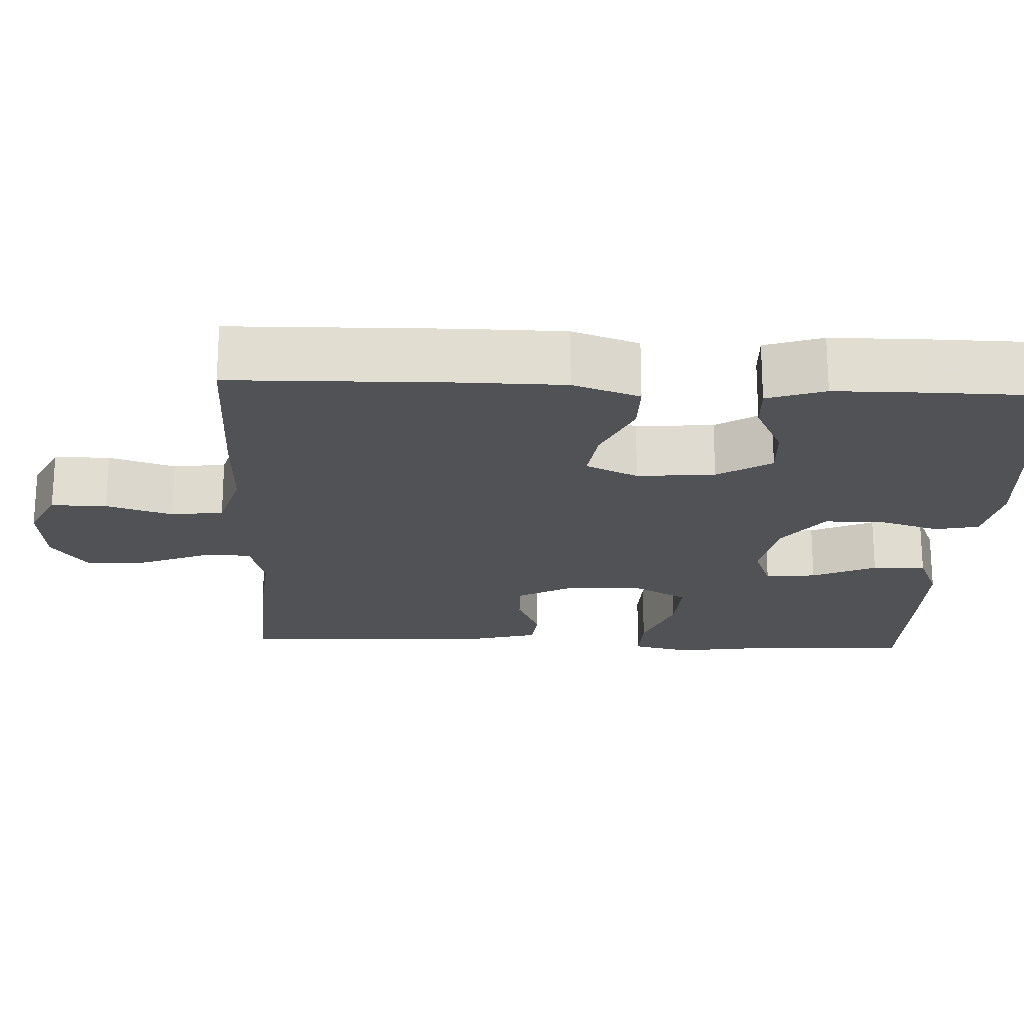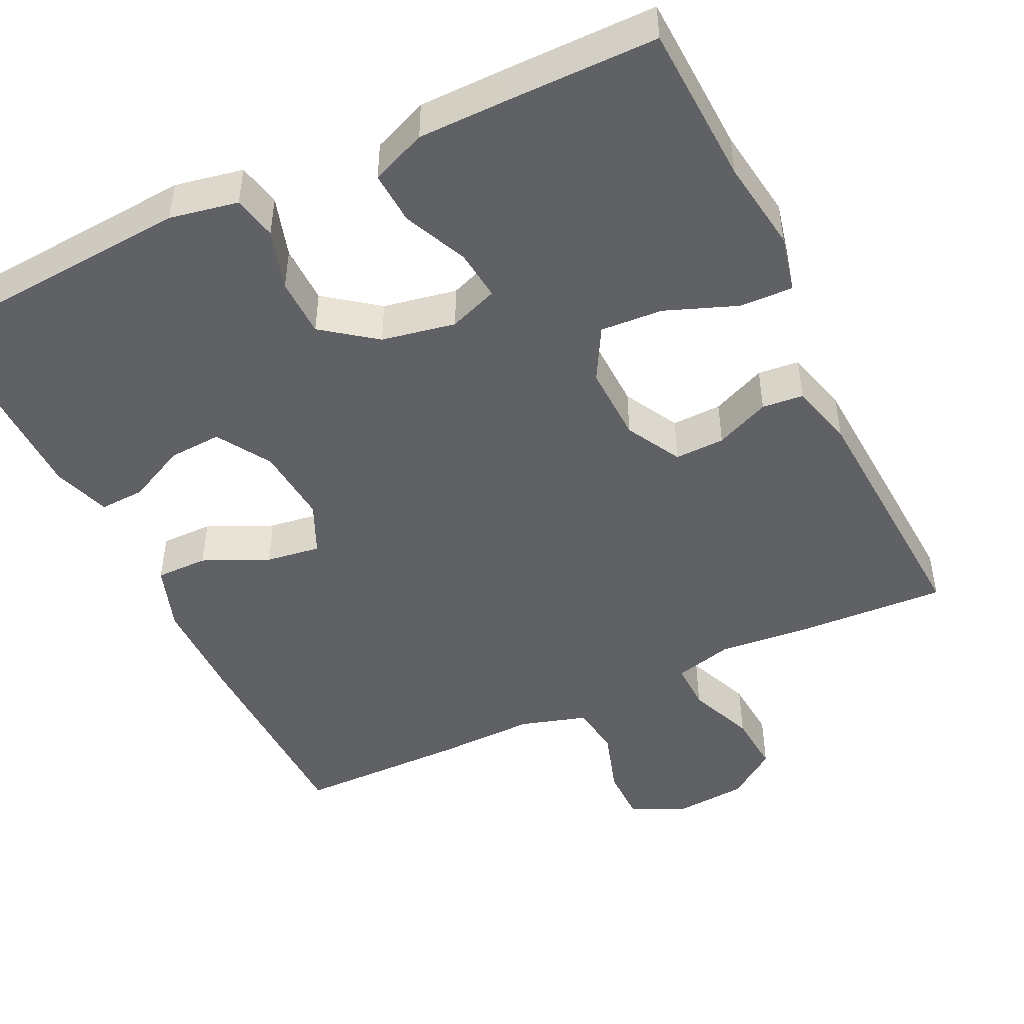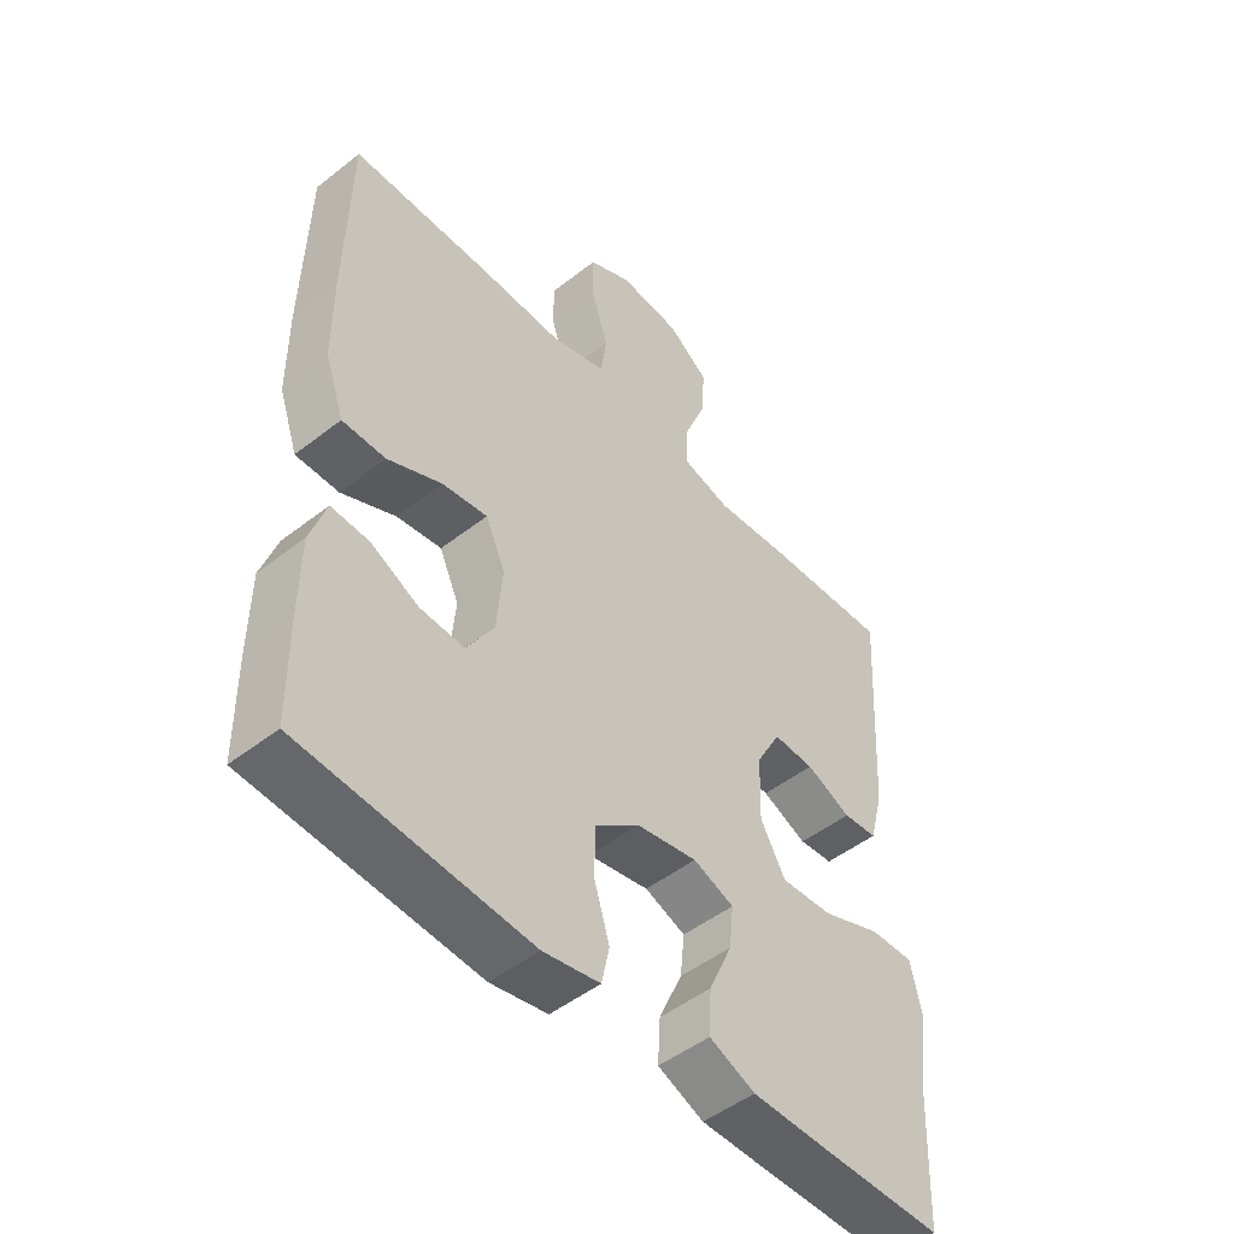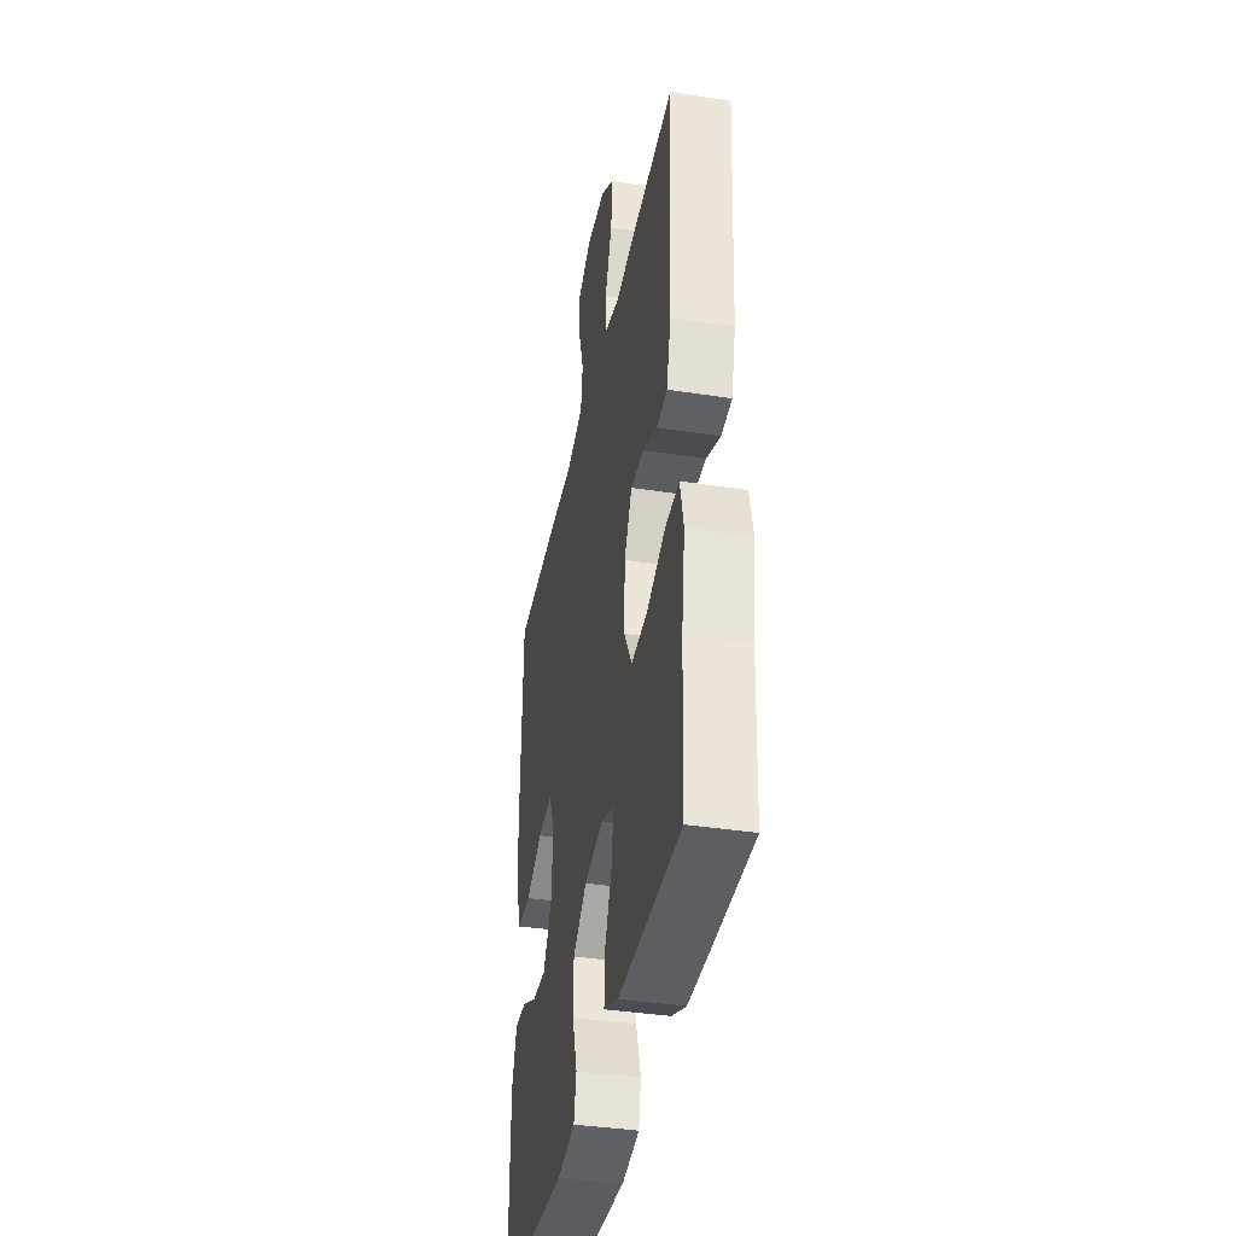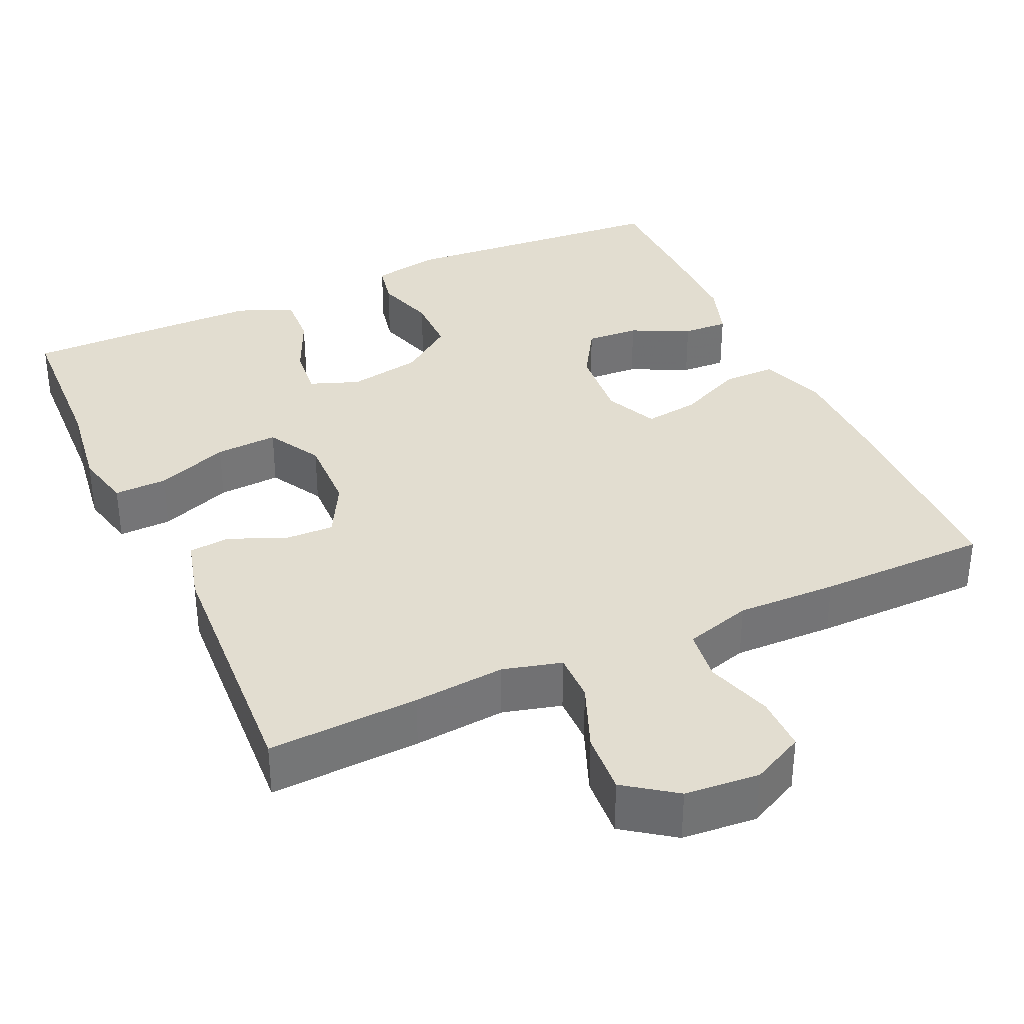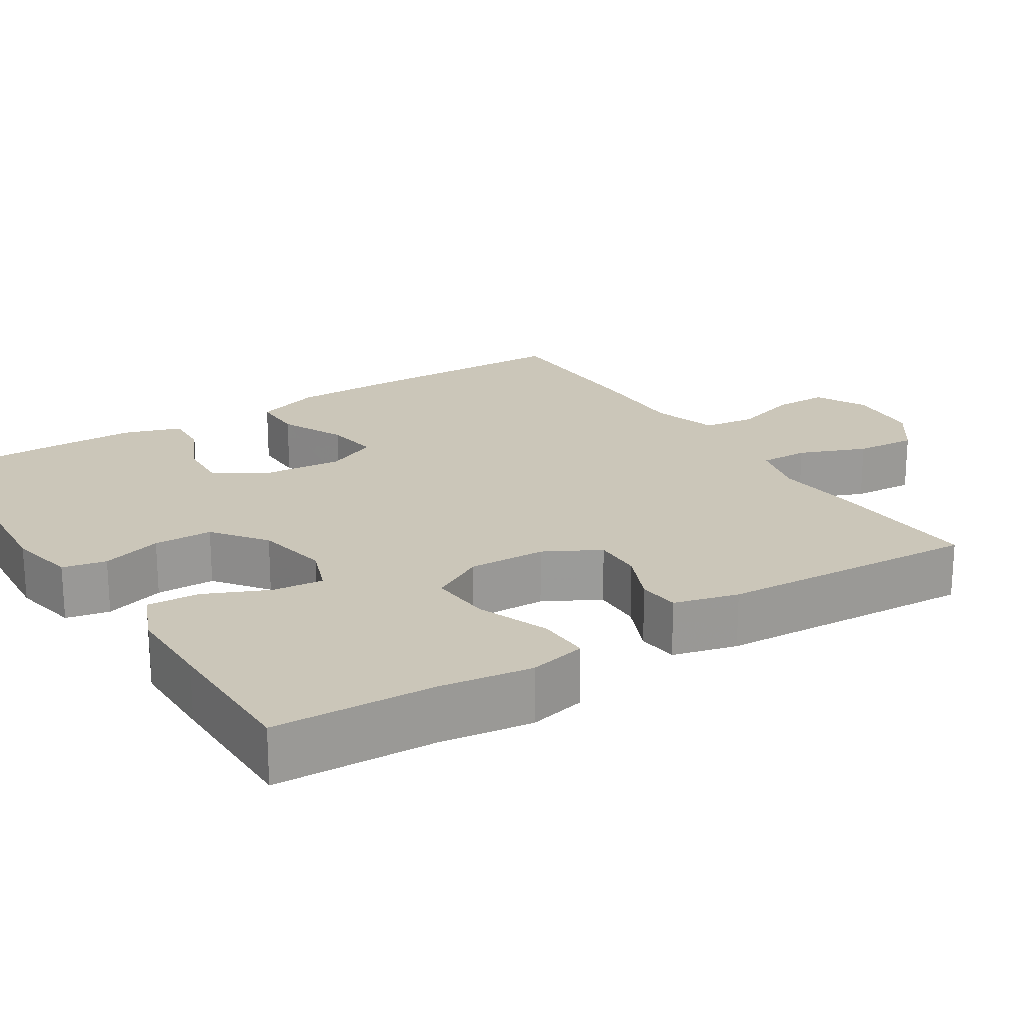
<metadata>
{"format":"obj","ext":"obj","renderer":"f3d","projection":"perspective","resolution":1024,"background":"white","views":[{"elev":-20.9,"azim":87.4,"up":"+Y"},{"elev":-47.1,"azim":-154.4,"up":"+Y"},{"elev":-49.2,"azim":130.9,"up":"+Z"},{"elev":-38.7,"azim":-101.0,"up":"+Z"},{"elev":35.1,"azim":-24.6,"up":"+Y"},{"elev":20.8,"azim":-122.6,"up":"+Y"}]}
</metadata>
<code>
v -0.5 0.07 -0.5
v -0.509 0.07 -0.29
v -0.526 0.07 -0.17
v -0.509 0.07 -0.095
v -0.44 0.07 -0.097
v -0.346 0.07 -0.133
v -0.265 0.07 -0.138
v -0.226 0.07 -0.068
v -0.229 0.07 0.033
v -0.268 0.07 0.105
v -0.333 0.07 0.103
v -0.404 0.07 0.072
v -0.458 0.07 0.077
v -0.48 0.07 0.161
v -0.5 0.07 0.5
v -0.304 0.07 0.49
v -0.185 0.07 0.479
v -0.109 0.07 0.499
v -0.11 0.07 0.563
v -0.145 0.07 0.65
v -0.151 0.07 0.73
v -0.086 0.07 0.777
v 0.011 0.07 0.785
v 0.079 0.07 0.751
v 0.079 0.07 0.679
v 0.052 0.07 0.593
v 0.061 0.07 0.525
v 0.148 0.07 0.499
v 0.278 0.07 0.502
v 0.5 0.07 0.5
v 0.506 0.07 0.22
v 0.505 0.07 0.083
v 0.475 0.07 -0.004
v 0.407 0.07 -0.004
v 0.322 0.07 0.035
v 0.251 0.07 0.045
v 0.22 0.07 -0.023
v 0.229 0.07 -0.124
v 0.272 0.07 -0.194
v 0.341 0.07 -0.19
v 0.417 0.07 -0.153
v 0.476 0.07 -0.15
v 0.501 0.07 -0.225
v 0.502 0.07 -0.346
v 0.5 0.07 -0.5
v 0.143 0.07 -0.527
v 0.054 0.07 -0.51
v 0.042 0.07 -0.453
v 0.066 0.07 -0.374
v 0.065 0.07 -0.297
v -0.004 0.07 -0.245
v -0.1 0.07 -0.227
v -0.164 0.07 -0.251
v -0.157 0.07 -0.317
v -0.12 0.07 -0.4
v -0.116 0.07 -0.469
v -0.188 0.07 -0.499
v -0.306 0.07 -0.5
v -0.5 0 -0.5
v -0.509 0 -0.29
v -0.526 0 -0.17
v -0.509 0 -0.095
v -0.44 0 -0.097
v -0.346 0 -0.133
v -0.265 0 -0.138
v -0.226 0 -0.068
v -0.229 0 0.033
v -0.268 0 0.105
v -0.333 0 0.103
v -0.404 0 0.072
v -0.458 0 0.077
v -0.48 0 0.161
v -0.5 0 0.5
v -0.304 0 0.49
v -0.185 0 0.479
v -0.109 0 0.499
v -0.11 0 0.563
v -0.145 0 0.65
v -0.151 0 0.73
v -0.086 0 0.777
v 0.011 0 0.785
v 0.079 0 0.751
v 0.079 0 0.679
v 0.052 0 0.593
v 0.061 0 0.525
v 0.148 0 0.499
v 0.278 0 0.502
v 0.5 0 0.5
v 0.506 0 0.22
v 0.505 0 0.083
v 0.475 0 -0.004
v 0.407 0 -0.004
v 0.322 0 0.035
v 0.251 0 0.045
v 0.22 0 -0.023
v 0.229 0 -0.124
v 0.272 0 -0.194
v 0.341 0 -0.19
v 0.417 0 -0.153
v 0.476 0 -0.15
v 0.501 0 -0.225
v 0.502 0 -0.346
v 0.5 0 -0.5
v 0.143 0 -0.527
v 0.054 0 -0.51
v 0.042 0 -0.453
v 0.066 0 -0.374
v 0.065 0 -0.297
v -0.004 0 -0.245
v -0.1 0 -0.227
v -0.164 0 -0.251
v -0.157 0 -0.317
v -0.12 0 -0.4
v -0.116 0 -0.469
v -0.188 0 -0.499
v -0.306 0 -0.5
f 58 1 2
f 57 58 2
f 56 57 2
f 55 56 2
f 54 55 2
f 4 5 6
f 3 4 6
f 2 3 6
f 54 2 6
f 53 54 6
f 52 53 6 7
f 51 52 7 8
f 50 51 8 9
f 47 48 49
f 46 47 49
f 45 46 49
f 44 45 49
f 43 44 49
f 42 43 49
f 41 42 49
f 40 41 49
f 39 40 49 50
f 50 9 10
f 39 50 10
f 38 39 10
f 33 34 35
f 32 33 35
f 31 32 35
f 30 31 35
f 29 30 35
f 28 29 35
f 27 28 35 36
f 24 25 26
f 23 24 26
f 22 23 26
f 21 22 26
f 20 21 26
f 19 20 26
f 18 19 26 27
f 27 36 37
f 18 27 37
f 17 18 37
f 15 16 17
f 14 15 17
f 13 14 17
f 12 13 17
f 11 12 17
f 17 37 38 10
f 10 11 17
f 60 59 116
f 60 116 115
f 60 115 114
f 60 114 113
f 60 113 112
f 64 63 62
f 64 62 61
f 64 61 60
f 64 60 112
f 64 112 111
f 65 64 111 110
f 66 65 110 109
f 67 66 109 108
f 107 106 105
f 107 105 104
f 107 104 103
f 107 103 102
f 107 102 101
f 107 101 100
f 107 100 99
f 107 99 98
f 108 107 98 97
f 68 67 108
f 68 108 97
f 68 97 96
f 93 92 91
f 93 91 90
f 93 90 89
f 93 89 88
f 93 88 87
f 93 87 86
f 94 93 86 85
f 84 83 82
f 84 82 81
f 84 81 80
f 84 80 79
f 84 79 78
f 84 78 77
f 85 84 77 76
f 95 94 85
f 95 85 76
f 95 76 75
f 75 74 73
f 75 73 72
f 75 72 71
f 75 71 70
f 75 70 69
f 68 96 95 75
f 75 69 68
f 1 59 60 2
f 2 60 61 3
f 3 61 62 4
f 4 62 63 5
f 5 63 64 6
f 6 64 65 7
f 7 65 66 8
f 8 66 67 9
f 9 67 68 10
f 10 68 69 11
f 11 69 70 12
f 12 70 71 13
f 13 71 72 14
f 14 72 73 15
f 15 73 74 16
f 16 74 75 17
f 17 75 76 18
f 18 76 77 19
f 19 77 78 20
f 20 78 79 21
f 21 79 80 22
f 22 80 81 23
f 23 81 82 24
f 24 82 83 25
f 25 83 84 26
f 26 84 85 27
f 27 85 86 28
f 28 86 87 29
f 29 87 88 30
f 30 88 89 31
f 31 89 90 32
f 32 90 91 33
f 33 91 92 34
f 34 92 93 35
f 35 93 94 36
f 36 94 95 37
f 37 95 96 38
f 38 96 97 39
f 39 97 98 40
f 40 98 99 41
f 41 99 100 42
f 42 100 101 43
f 43 101 102 44
f 44 102 103 45
f 45 103 104 46
f 46 104 105 47
f 47 105 106 48
f 48 106 107 49
f 49 107 108 50
f 50 108 109 51
f 51 109 110 52
f 52 110 111 53
f 53 111 112 54
f 54 112 113 55
f 55 113 114 56
f 56 114 115 57
f 57 115 116 58
f 58 116 59 1

</code>
